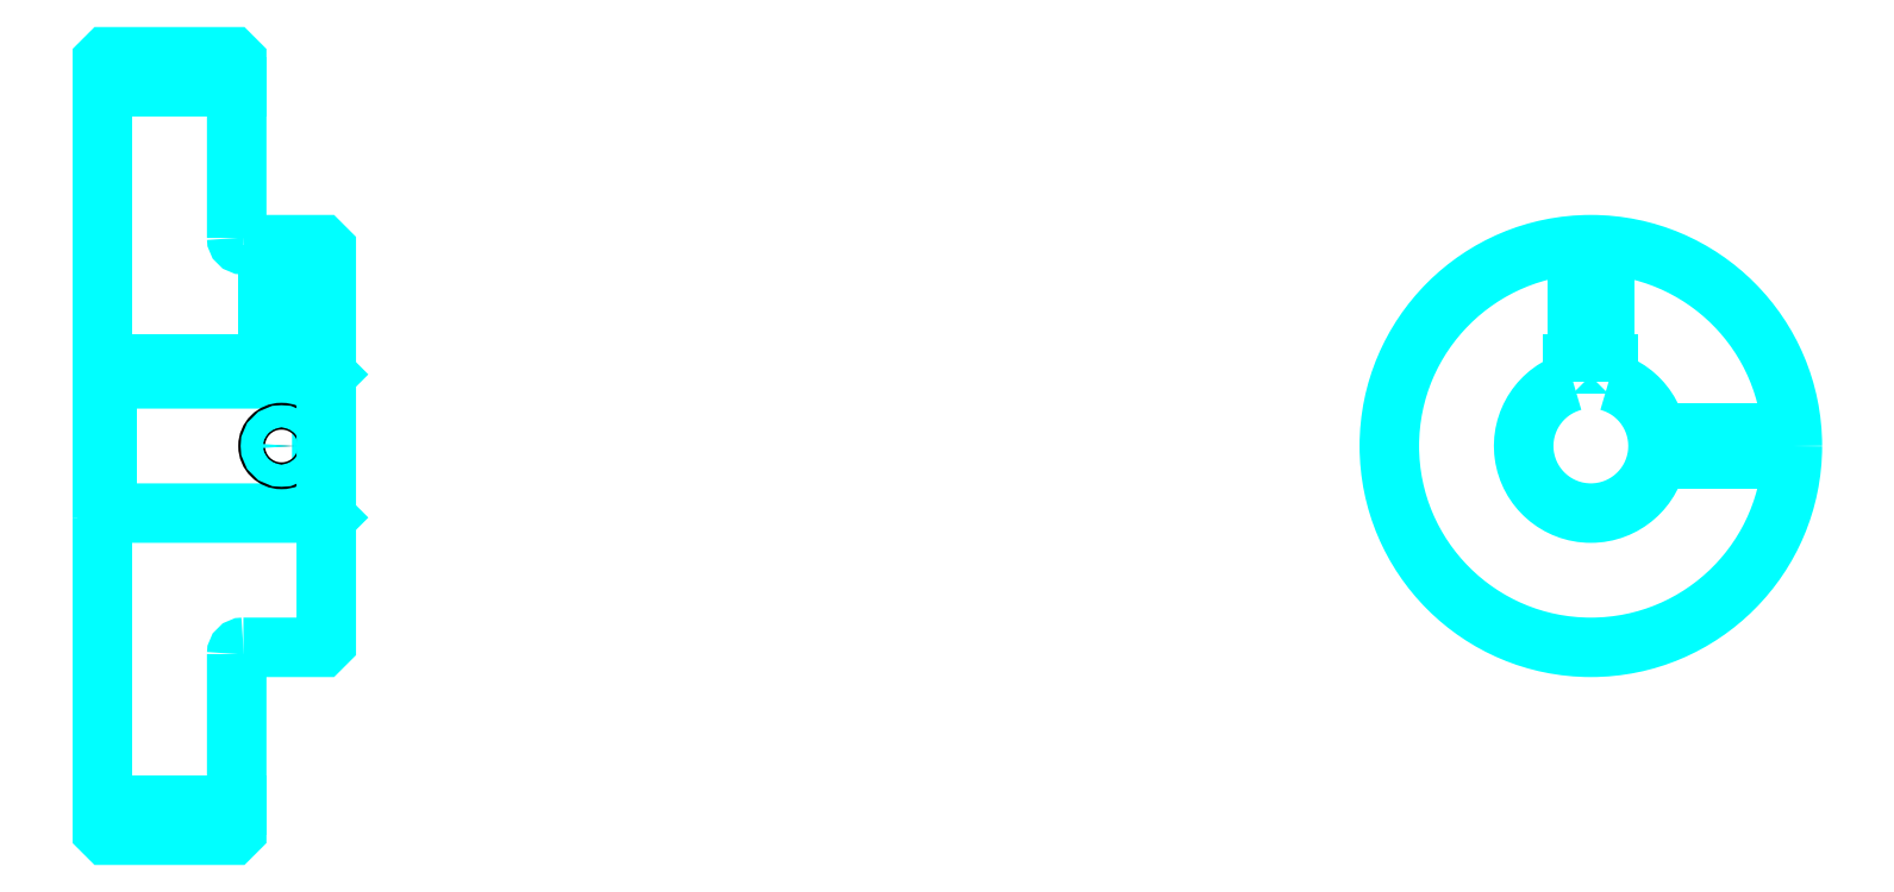
<metadata>
{"format":"dxf","ext":"dxf","renderer":"ezdxf+matplotlib","layout":"modelspace","background":"white","min_lineweight":24,"dpi":150}
</metadata>
<code>
0
SECTION
2
ENTITIES
0
LINE
8
0
10
246.5
20
328.3
30
0
11
276.5
21
328.3
31
0
0
LINE
8
0
10
246.5
20
167.8
30
0
11
276.5
21
167.8
31
0
0
LINE
8
0
10
295.5
20
233
30
0
11
296.5
21
232
31
0
0
LINE
8
0
10
295.5
20
263
30
0
11
296.5
21
264
31
0
0
LINE
8
0
10
247.5
20
263
30
0
11
247.5
21
233
31
0
0
POLYLINE
8
0
66
1
10
0
20
0
30
0
70
2
0
VERTEX
8
0
10
246.5
20
232
30
0
70
0
0
VERTEX
8
0
10
247.5
20
233
30
0
70
0
0
VERTEX
8
0
10
295.5
20
233
30
0
70
0
0
VERTEX
8
0
10
295.5
20
263
30
0
70
0
0
VERTEX
8
0
10
247.5
20
263
30
0
70
0
0
VERTEX
8
0
10
246.5
20
264
30
0
70
0
0
SEQEND
8
0
0
ARC
8
0
10
278
20
294.5
30
0
40
1.5
50
180
51
270
0
ARC
8
0
10
278
20
201.5
30
0
40
1.5
50
90
51
180
0
ARC
8
0
10
578.9
20
248
30
0
40
15
50
105.5
51
74.53
0
POLYLINE
8
0
66
1
10
0
20
0
30
0
70
2
0
VERTEX
8
0
10
582.9
20
262.5
30
0
70
0
0
VERTEX
8
0
10
582.9
20
266.3
30
0
70
0
0
VERTEX
8
0
10
574.9
20
266.3
30
0
70
0
0
VERTEX
8
0
10
574.9
20
262.5
30
0
70
0
0
SEQEND
8
0
0
LINE
8
0
10
246.5
20
266.3
30
0
11
296.5
21
266.3
31
0
0
POLYLINE
8
0
66
1
10
0
20
0
30
0
70
2
0
VERTEX
8
0
10
289.5
20
293
30
0
70
0
0
VERTEX
8
0
10
289.5
20
266.3
30
0
70
0
0
SEQEND
8
0
0
POLYLINE
8
0
66
1
10
0
20
0
30
0
70
2
0
VERTEX
8
0
10
283.5
20
293
30
0
70
0
0
VERTEX
8
0
10
283.5
20
266.3
30
0
70
0
0
SEQEND
8
0
0
POLYLINE
8
0
66
1
10
0
20
0
30
0
70
2
0
VERTEX
8
0
10
289
20
293
30
0
70
0
0
VERTEX
8
0
10
289
20
266.3
30
0
70
0
0
SEQEND
8
0
0
POLYLINE
8
0
66
1
10
0
20
0
30
0
70
2
0
VERTEX
8
0
10
284.1
20
293
30
0
70
0
0
VERTEX
8
0
10
284.1
20
266.3
30
0
70
0
0
SEQEND
8
0
0
POLYLINE
8
0
66
1
10
0
20
0
30
0
70
2
0
VERTEX
8
0
10
575.9
20
266.3
30
0
70
0
0
VERTEX
8
0
10
575.9
20
292.9
30
0
70
0
0
SEQEND
8
0
0
POLYLINE
8
0
66
1
10
0
20
0
30
0
70
2
0
VERTEX
8
0
10
581.9
20
266.3
30
0
70
0
0
VERTEX
8
0
10
581.9
20
292.9
30
0
70
0
0
SEQEND
8
0
0
POLYLINE
8
0
66
1
10
0
20
0
30
0
70
2
0
VERTEX
8
0
10
576.5
20
266.3
30
0
70
0
0
VERTEX
8
0
10
576.5
20
293
30
0
70
0
0
SEQEND
8
0
0
POLYLINE
8
0
66
1
10
0
20
0
30
0
70
2
0
VERTEX
8
0
10
581.4
20
266.3
30
0
70
0
0
VERTEX
8
0
10
581.4
20
293
30
0
70
0
0
SEQEND
8
0
0
CIRCLE
8
0
10
286.5
20
248
30
0
40
3
0
CIRCLE
8
0
10
286.5
20
248
30
0
40
2.46
0
POLYLINE
8
0
66
1
10
0
20
0
30
0
70
2
0
VERTEX
8
0
10
593.6
20
251
30
0
70
0
0
VERTEX
8
0
10
623.8
20
251
30
0
70
0
0
SEQEND
8
0
0
POLYLINE
8
0
66
1
10
0
20
0
30
0
70
2
0
VERTEX
8
0
10
593.6
20
245
30
0
70
0
0
VERTEX
8
0
10
623.8
20
245
30
0
70
0
0
SEQEND
8
0
0
POLYLINE
8
0
66
1
10
0
20
0
30
0
70
2
0
VERTEX
8
0
10
593.7
20
250.5
30
0
70
0
0
VERTEX
8
0
10
623.8
20
250.5
30
0
70
0
0
SEQEND
8
0
0
POLYLINE
8
0
66
1
10
0
20
0
30
0
70
2
0
VERTEX
8
0
10
593.7
20
245.6
30
0
70
0
0
VERTEX
8
0
10
623.8
20
245.6
30
0
70
0
0
SEQEND
8
0
0
POLYLINE
8
0
66
1
10
0
20
0
30
0
70
2
0
VERTEX
8
0
10
246.5
20
232
30
0
70
0
0
VERTEX
8
0
10
246.5
20
162
30
0
70
0
0
VERTEX
8
0
10
247.5
20
161
30
0
70
0
0
VERTEX
8
0
10
275.5
20
161
30
0
70
0
0
VERTEX
8
0
10
276.5
20
162
30
0
70
0
0
VERTEX
8
0
10
276.5
20
201.5
30
0
70
0
0
SEQEND
8
0
0
POLYLINE
8
0
66
1
10
0
20
0
30
0
70
2
0
VERTEX
8
0
10
278
20
203
30
0
70
0
0
VERTEX
8
0
10
295.5
20
203
30
0
70
0
0
VERTEX
8
0
10
296.5
20
204
30
0
70
0
0
VERTEX
8
0
10
296.5
20
292
30
0
70
0
0
VERTEX
8
0
10
295.5
20
293
30
0
70
0
0
VERTEX
8
0
10
278
20
293
30
0
70
0
0
SEQEND
8
0
0
POLYLINE
8
0
66
1
10
0
20
0
30
0
70
2
0
VERTEX
8
0
10
276.5
20
294.5
30
0
70
0
0
VERTEX
8
0
10
276.5
20
334
30
0
70
0
0
VERTEX
8
0
10
275.5
20
335
30
0
70
0
0
VERTEX
8
0
10
247.5
20
335
30
0
70
0
0
VERTEX
8
0
10
246.5
20
334
30
0
70
0
0
VERTEX
8
0
10
246.5
20
232
30
0
70
0
0
SEQEND
8
0
0
CIRCLE
8
0
10
578.9
20
248
30
0
40
45
0
ENDSEC
0
EOF

</code>
